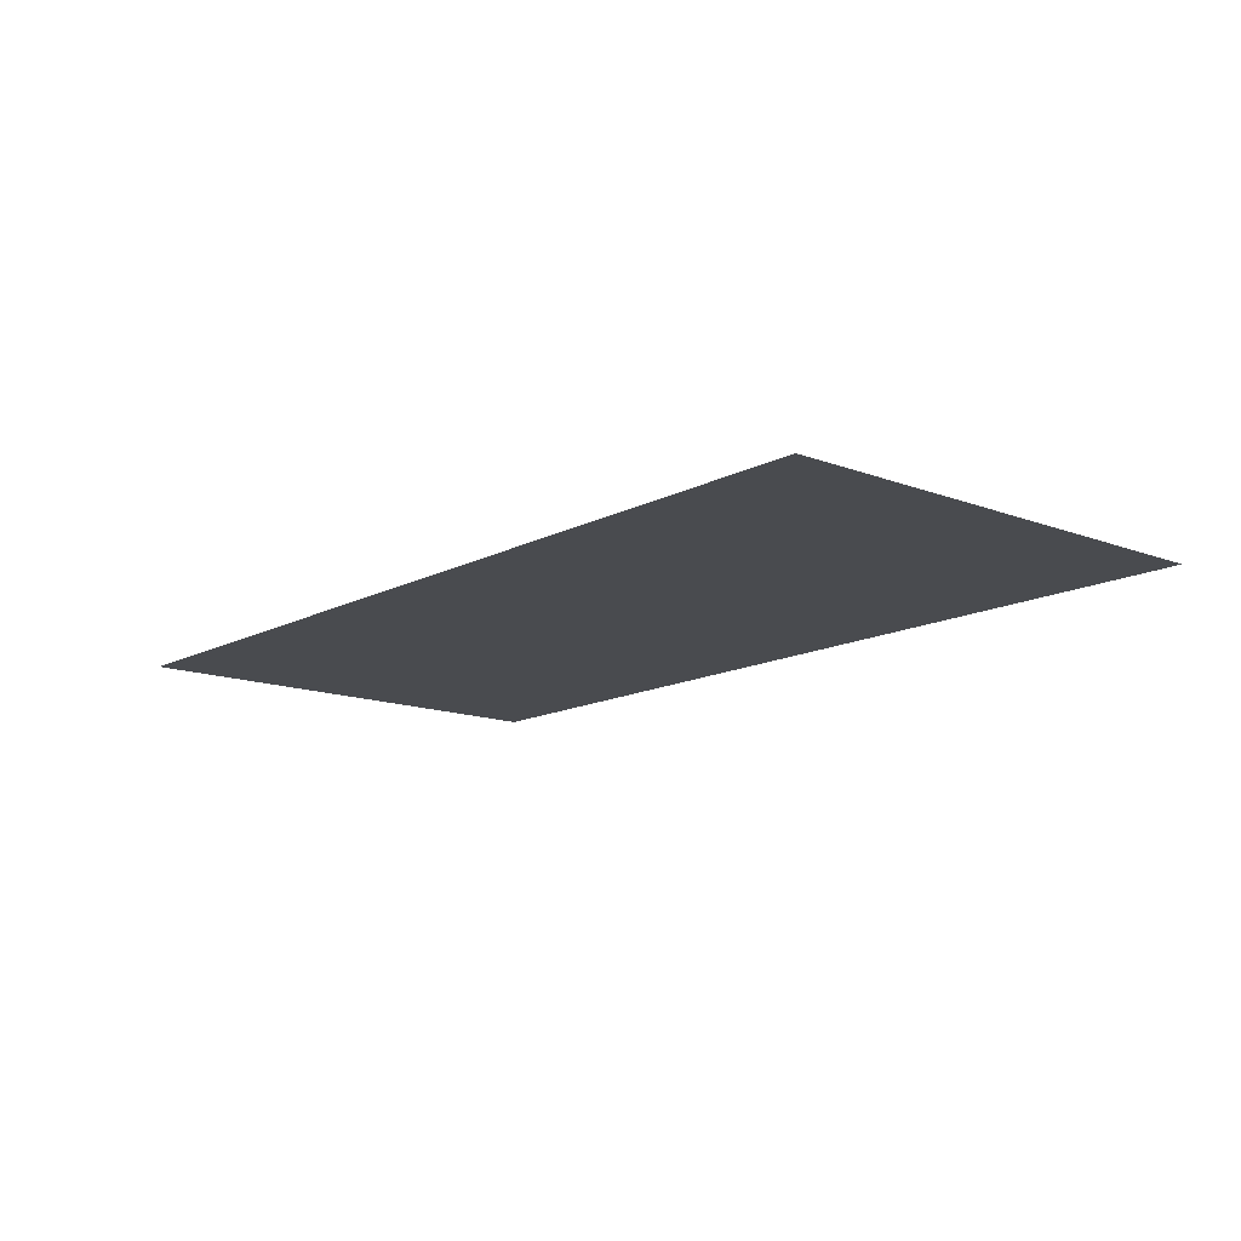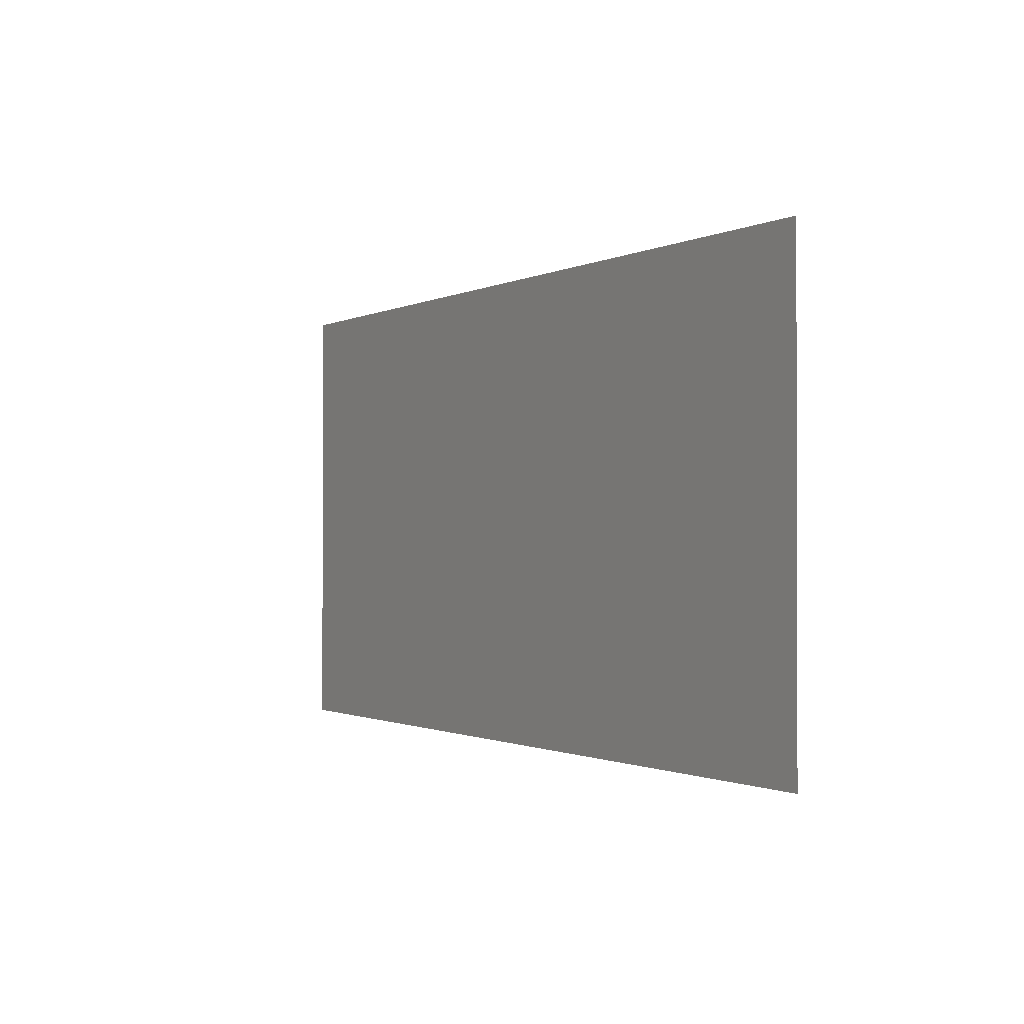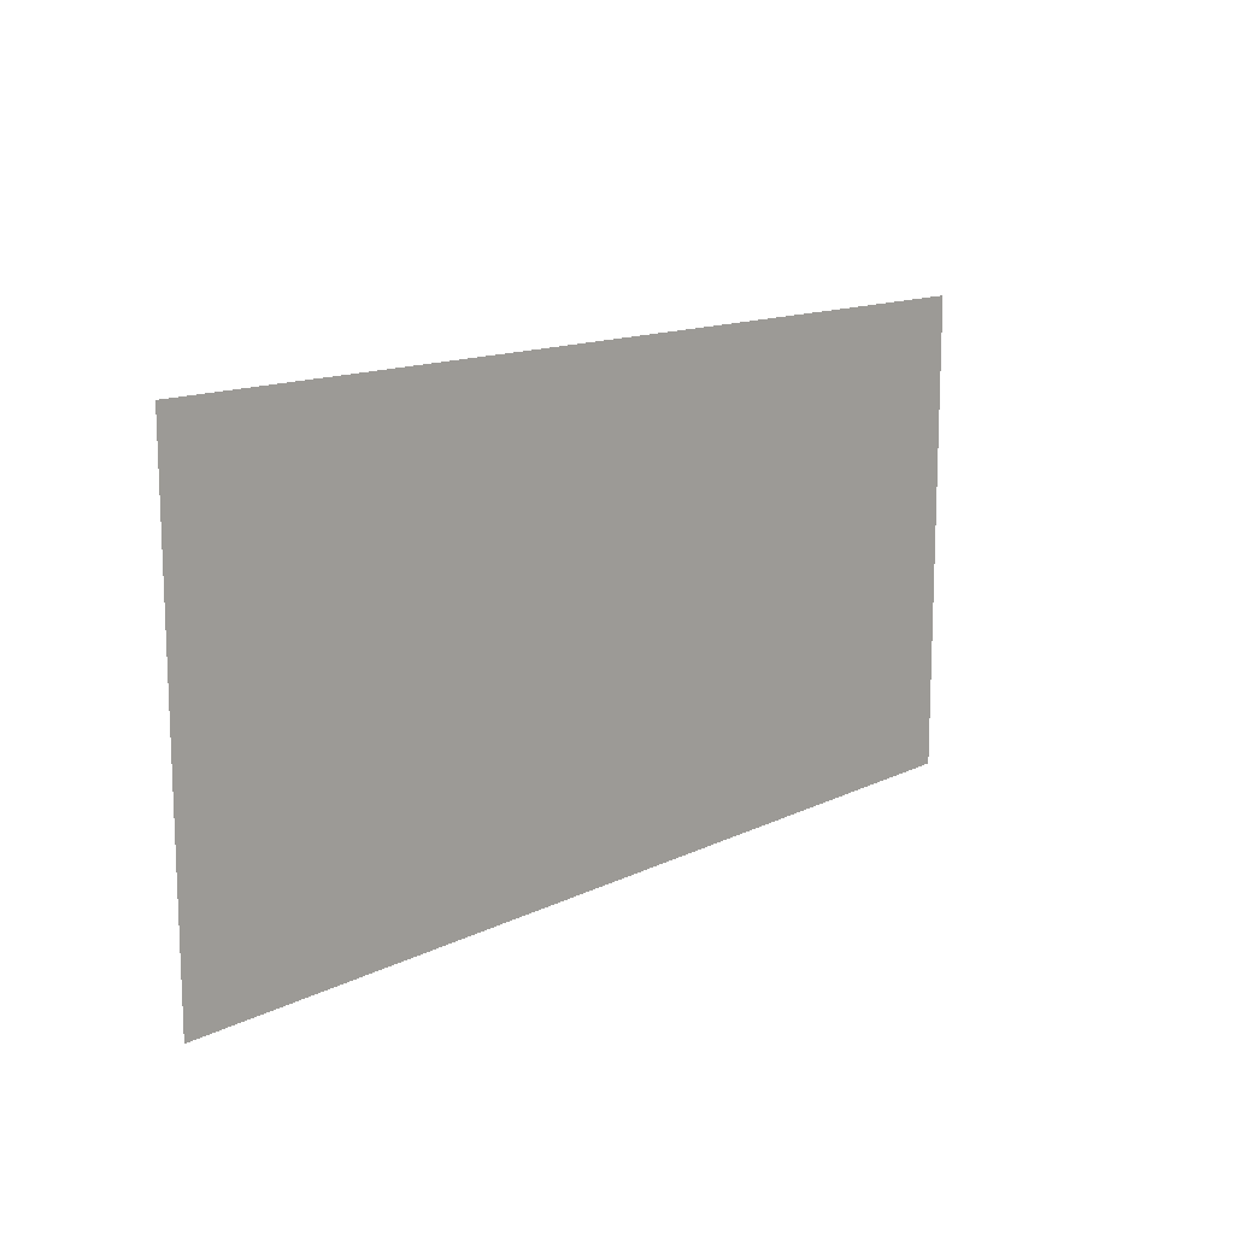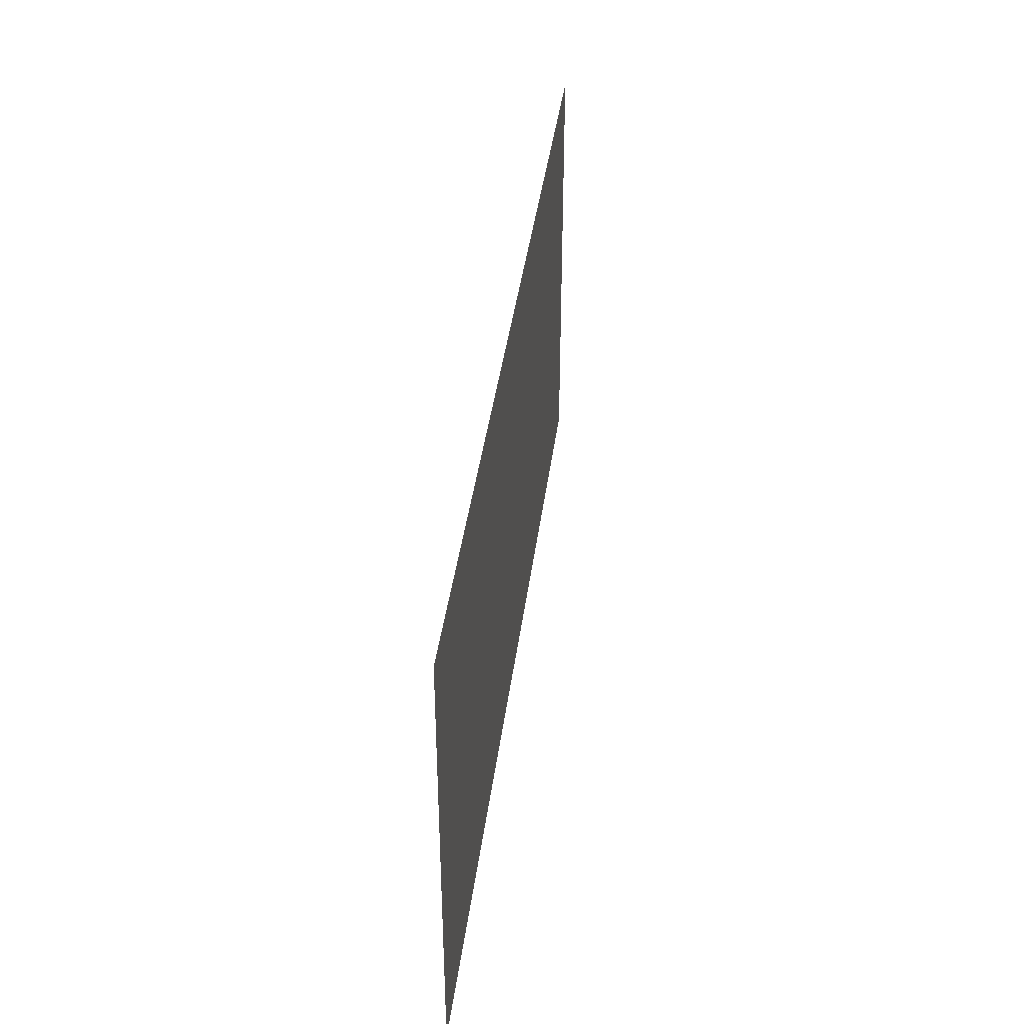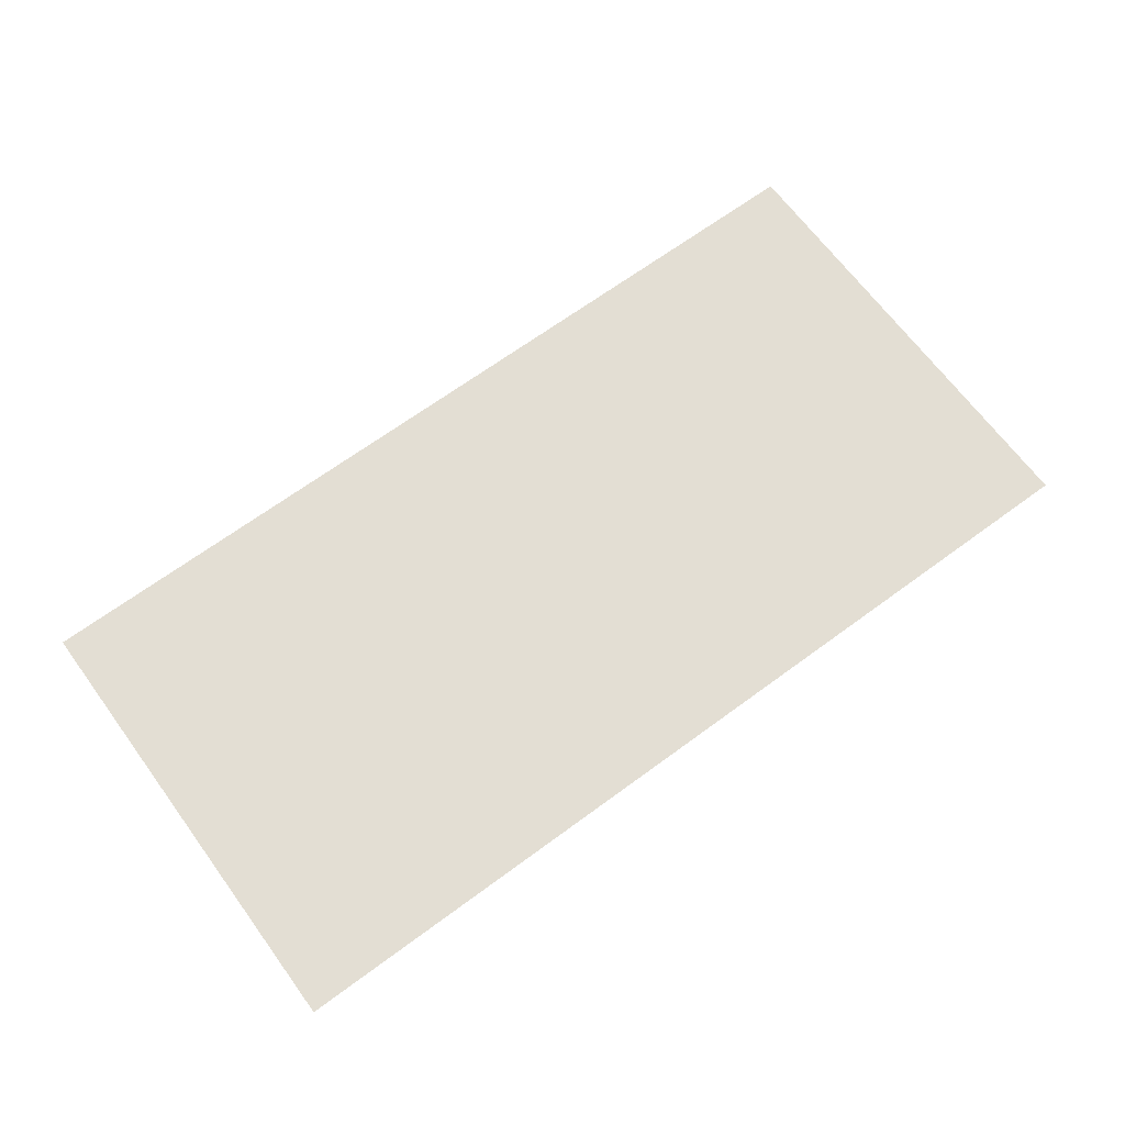
<metadata>
{"format":"obj","ext":"obj","renderer":"f3d","projection":"perspective","resolution":1024,"background":"white","views":[{"elev":-13.7,"azim":49.5,"up":"+Z"},{"elev":-0.9,"azim":60.5,"up":"+Y"},{"elev":13.4,"azim":131.9,"up":"+Y"},{"elev":39.8,"azim":97.3,"up":"+Y"},{"elev":67.3,"azim":143.6,"up":"+Z"}]}
</metadata>
<code>
v -112 -16 0
v -128 -16 0
v -128 0 0
v -112 0 0
v -128 -16 0
v -144 -16 0
v -144 0 0
v -128 0 0
g lab6_mesh_0014
f 1 2 3 4
f 5 6 7 8

</code>
